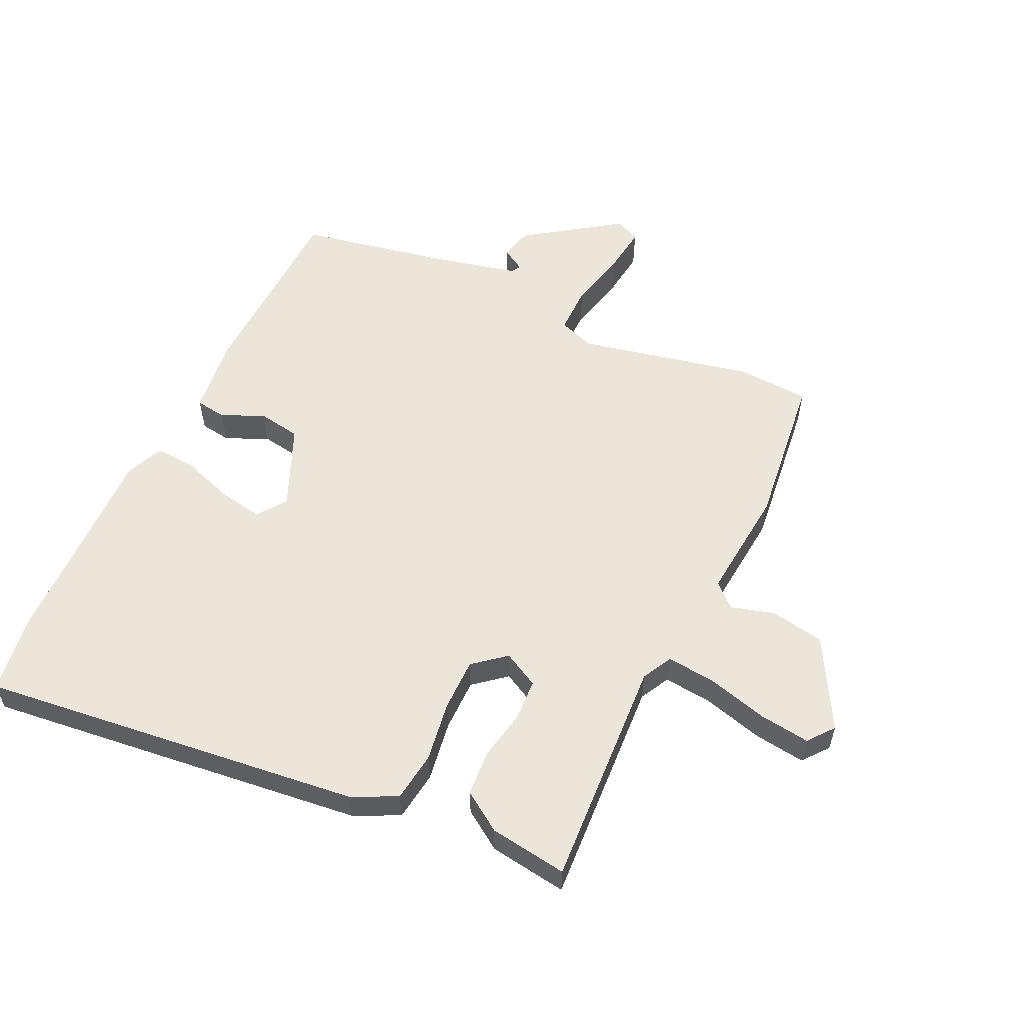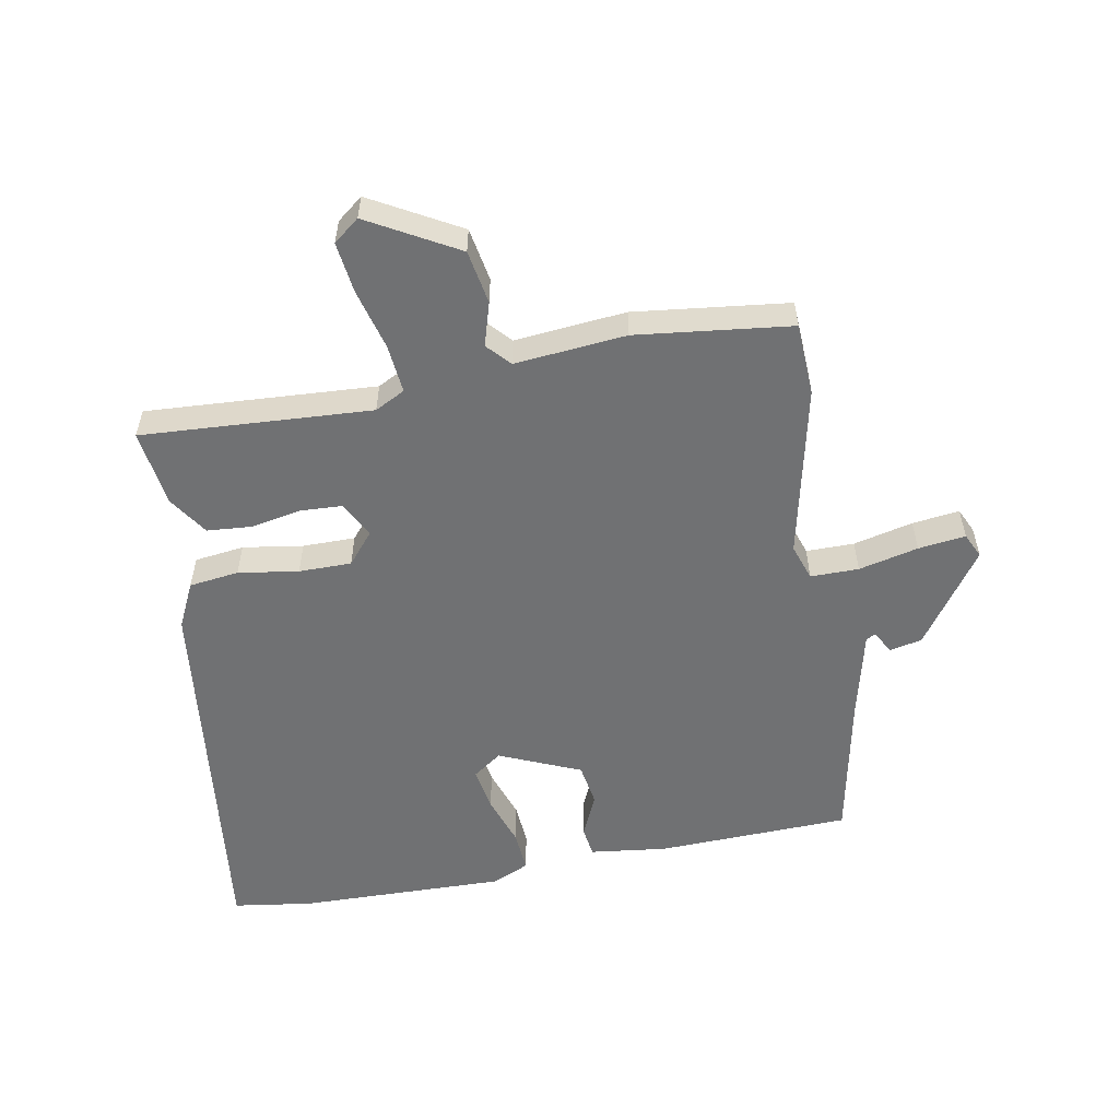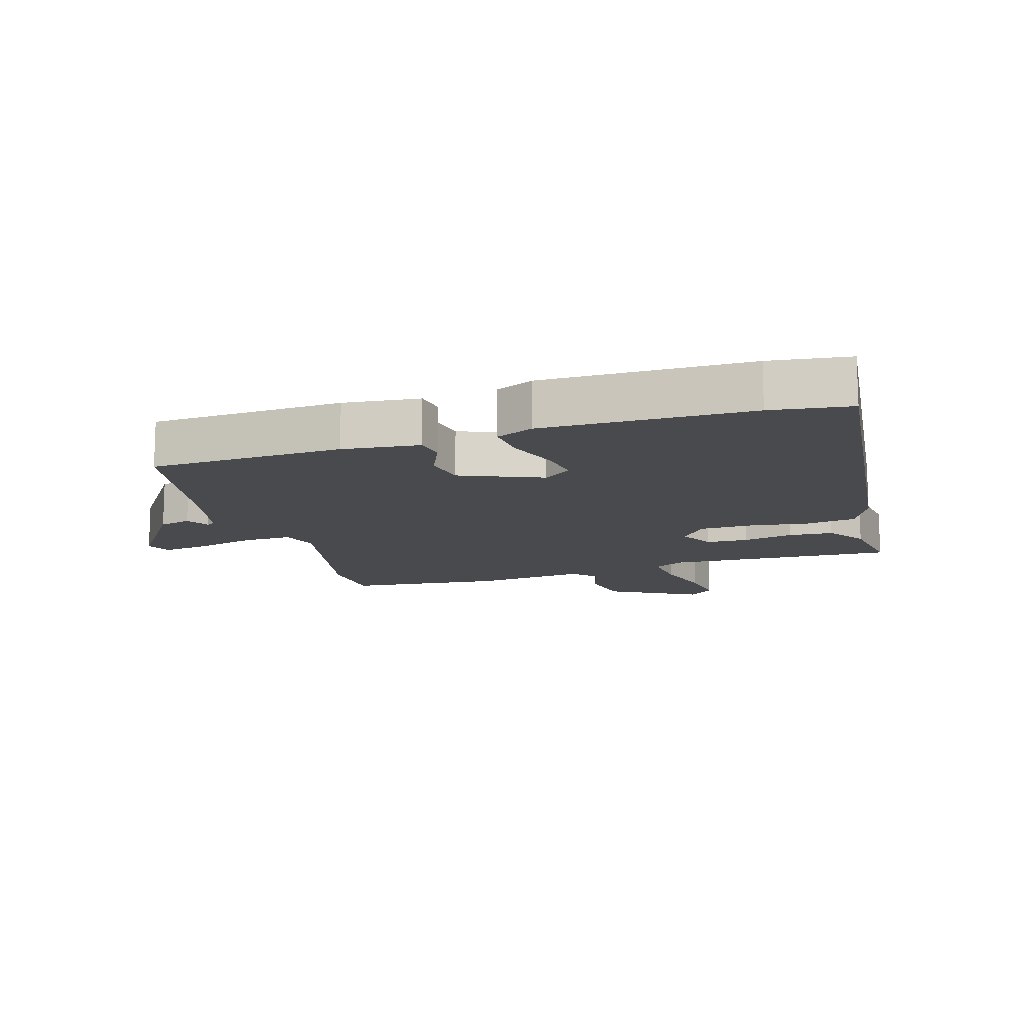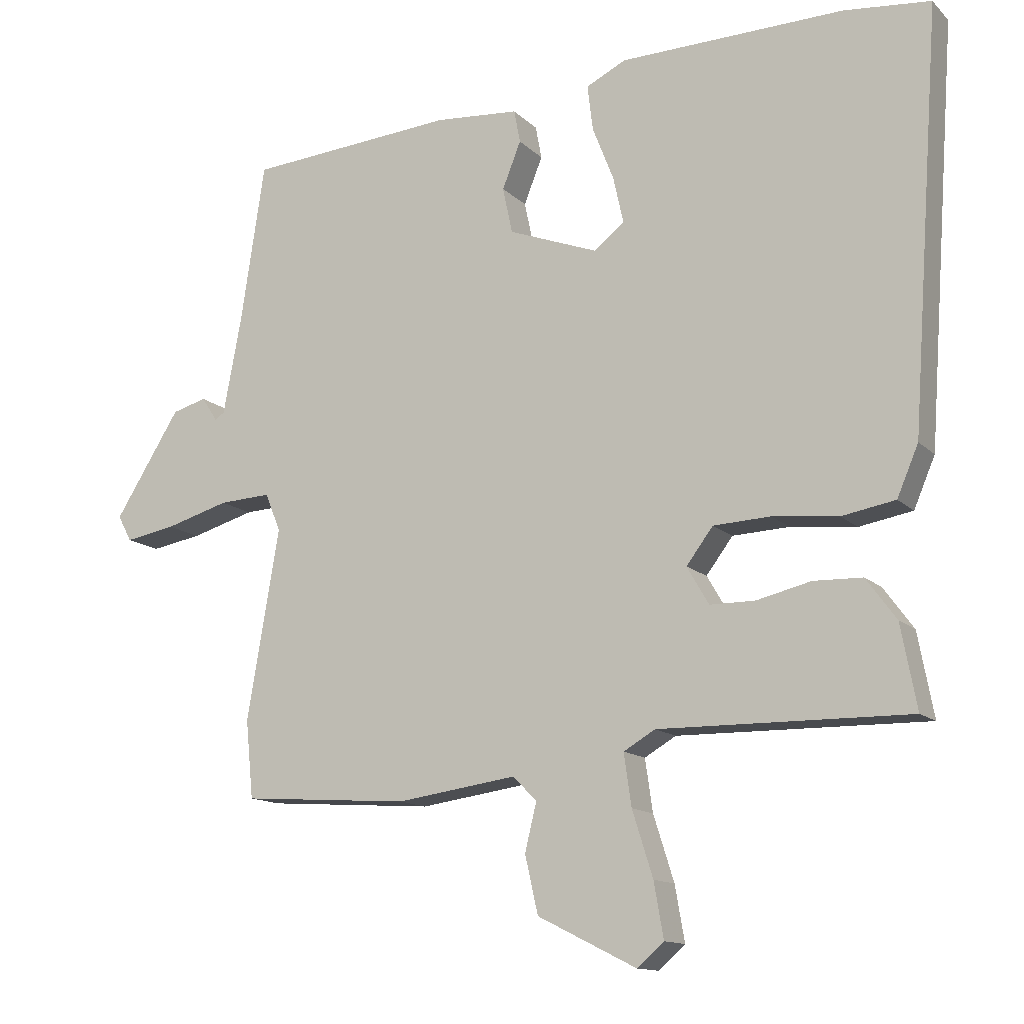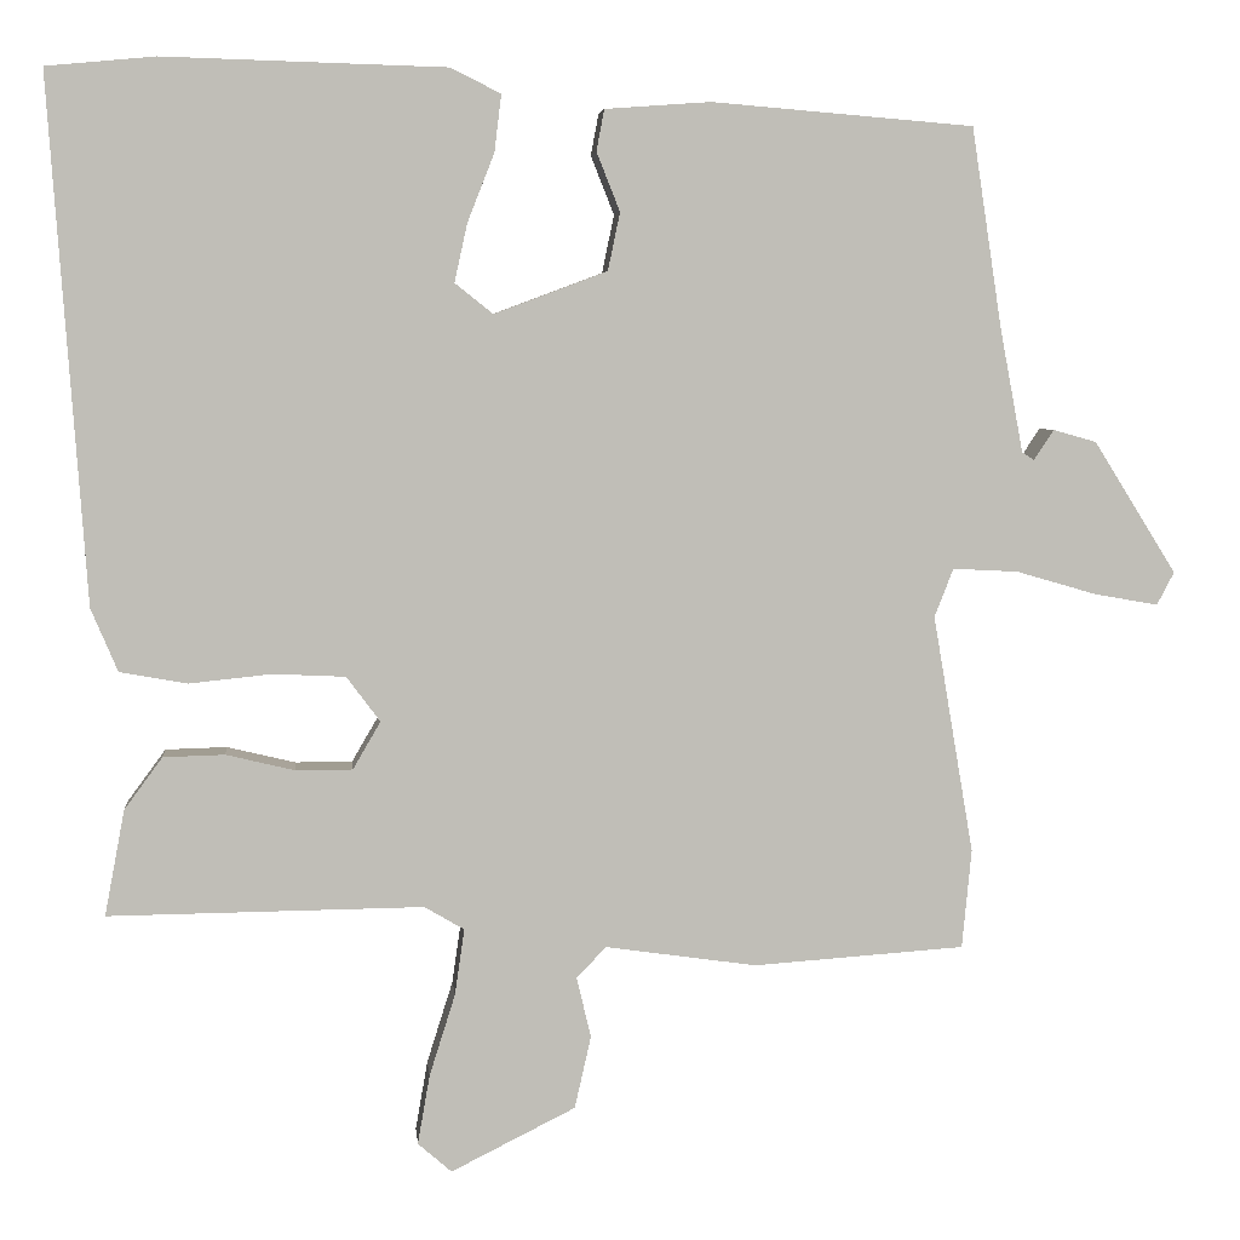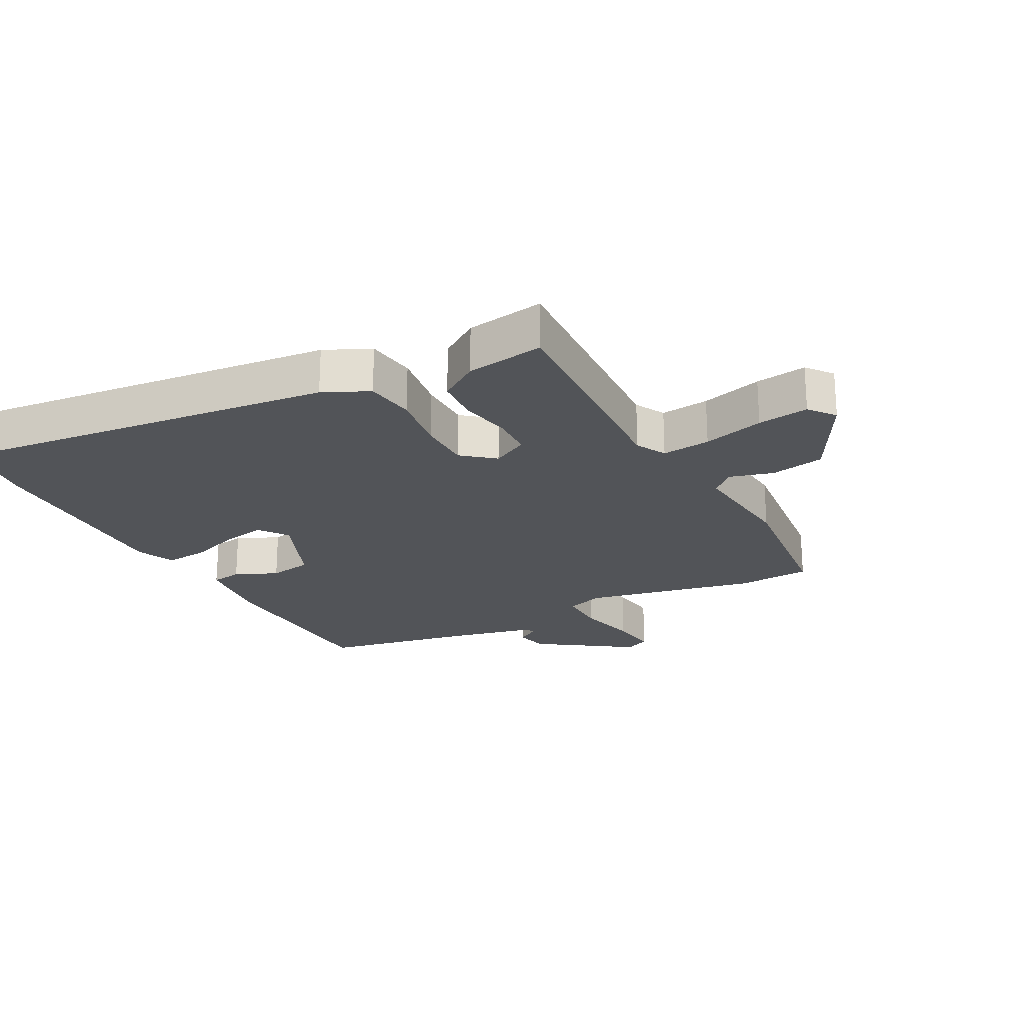
<metadata>
{"format":"obj","ext":"obj","renderer":"f3d","projection":"perspective","resolution":1024,"background":"white","views":[{"elev":56.9,"azim":112.7,"up":"+Y"},{"elev":-55.2,"azim":-172.4,"up":"+Y"},{"elev":-13.2,"azim":14.9,"up":"+Y"},{"elev":-13.1,"azim":26.9,"up":"+Z"},{"elev":4.8,"azim":174.2,"up":"+Z"},{"elev":-22.8,"azim":115.8,"up":"+Y"}]}
</metadata>
<code>
v -0.498 0.07 -0.519
v -0.509 0.07 -0.405
v -0.462 0.07 -0.129
v -0.484 0.07 -0.073
v -0.56 0.07 -0.077
v -0.653 0.07 -0.104
v -0.727 0.07 -0.117
v -0.747 0.07 -0.079
v -0.651 0.07 0.074
v -0.601 0.07 0.088
v -0.578 0.07 0.053
v -0.564 0.07 0.062
v -0.537 0.07 0.206
v -0.502 0.07 0.437
v -0.198 0.07 0.462
v -0.076 0.07 0.453
v -0.067 0.07 0.405
v -0.094 0.07 0.337
v -0.08 0.07 0.27
v 0.051 0.07 0.221
v 0.095 0.07 0.256
v 0.08 0.07 0.324
v 0.049 0.07 0.403
v 0.041 0.07 0.469
v 0.099 0.07 0.498
v 0.426 0.07 0.507
v 0.552 0.07 0.495
v 0.509 0.07 -0.111
v 0.478 0.07 -0.184
v 0.4 0.07 -0.198
v 0.304 0.07 -0.188
v 0.221 0.07 -0.192
v 0.182 0.07 -0.244
v 0.214 0.07 -0.299
v 0.28 0.07 -0.299
v 0.359 0.07 -0.28
v 0.43 0.07 -0.282
v 0.474 0.07 -0.342
v 0.497 0.07 -0.464
v 0.133 0.07 -0.46
v 0.087 0.07 -0.487
v 0.098 0.07 -0.563
v 0.128 0.07 -0.658
v 0.142 0.07 -0.738
v 0.103 0.07 -0.772
v -0.041 0.07 -0.7
v -0.06 0.07 -0.616
v -0.043 0.07 -0.546
v -0.078 0.07 -0.511
v -0.253 0.07 -0.536
v -0.498 0 -0.519
v -0.509 0 -0.405
v -0.462 0 -0.129
v -0.484 0 -0.073
v -0.56 0 -0.077
v -0.653 0 -0.104
v -0.727 0 -0.117
v -0.747 0 -0.079
v -0.651 0 0.074
v -0.601 0 0.088
v -0.578 0 0.053
v -0.564 0 0.062
v -0.537 0 0.206
v -0.502 0 0.437
v -0.198 0 0.462
v -0.076 0 0.453
v -0.067 0 0.405
v -0.094 0 0.337
v -0.08 0 0.27
v 0.051 0 0.221
v 0.095 0 0.256
v 0.08 0 0.324
v 0.049 0 0.403
v 0.041 0 0.469
v 0.099 0 0.498
v 0.426 0 0.507
v 0.552 0 0.495
v 0.509 0 -0.111
v 0.478 0 -0.184
v 0.4 0 -0.198
v 0.304 0 -0.188
v 0.221 0 -0.192
v 0.182 0 -0.244
v 0.214 0 -0.299
v 0.28 0 -0.299
v 0.359 0 -0.28
v 0.43 0 -0.282
v 0.474 0 -0.342
v 0.497 0 -0.464
v 0.133 0 -0.46
v 0.087 0 -0.487
v 0.098 0 -0.563
v 0.128 0 -0.658
v 0.142 0 -0.738
v 0.103 0 -0.772
v -0.041 0 -0.7
v -0.06 0 -0.616
v -0.043 0 -0.546
v -0.078 0 -0.511
v -0.253 0 -0.536
f 49 50 1 2
f 45 46 47 48
f 43 44 45 48
f 42 43 48 49
f 41 42 49
f 40 41 49 2
f 35 36 37 38
f 34 35 38 39
f 28 29 30 31
f 28 31 32
f 27 28 32
f 26 27 32 33
f 22 23 24 25
f 21 22 25 26
f 20 21 26 33
f 15 16 17 18
f 13 14 15 18
f 12 13 18 19
f 11 12 19 20
f 9 10 11
f 8 9 11
f 5 6 7 8
f 4 5 8 11
f 39 40 2 3
f 34 39 3 4
f 33 34 4 11
f 11 20 33
f 52 51 100 99
f 98 97 96 95
f 98 95 94 93
f 99 98 93 92
f 99 92 91
f 52 99 91 90
f 88 87 86 85
f 89 88 85 84
f 81 80 79 78
f 82 81 78
f 82 78 77
f 83 82 77 76
f 75 74 73 72
f 76 75 72 71
f 83 76 71 70
f 68 67 66 65
f 68 65 64 63
f 69 68 63 62
f 70 69 62 61
f 61 60 59
f 61 59 58
f 58 57 56 55
f 61 58 55 54
f 53 52 90 89
f 54 53 89 84
f 61 54 84 83
f 83 70 61
f 1 51 52 2
f 2 52 53 3
f 3 53 54 4
f 4 54 55 5
f 5 55 56 6
f 6 56 57 7
f 7 57 58 8
f 8 58 59 9
f 9 59 60 10
f 10 60 61 11
f 11 61 62 12
f 12 62 63 13
f 13 63 64 14
f 14 64 65 15
f 15 65 66 16
f 16 66 67 17
f 17 67 68 18
f 18 68 69 19
f 19 69 70 20
f 20 70 71 21
f 21 71 72 22
f 22 72 73 23
f 23 73 74 24
f 24 74 75 25
f 25 75 76 26
f 26 76 77 27
f 27 77 78 28
f 28 78 79 29
f 29 79 80 30
f 30 80 81 31
f 31 81 82 32
f 32 82 83 33
f 33 83 84 34
f 34 84 85 35
f 35 85 86 36
f 36 86 87 37
f 37 87 88 38
f 38 88 89 39
f 39 89 90 40
f 40 90 91 41
f 41 91 92 42
f 42 92 93 43
f 43 93 94 44
f 44 94 95 45
f 45 95 96 46
f 46 96 97 47
f 47 97 98 48
f 48 98 99 49
f 49 99 100 50
f 50 100 51 1

</code>
